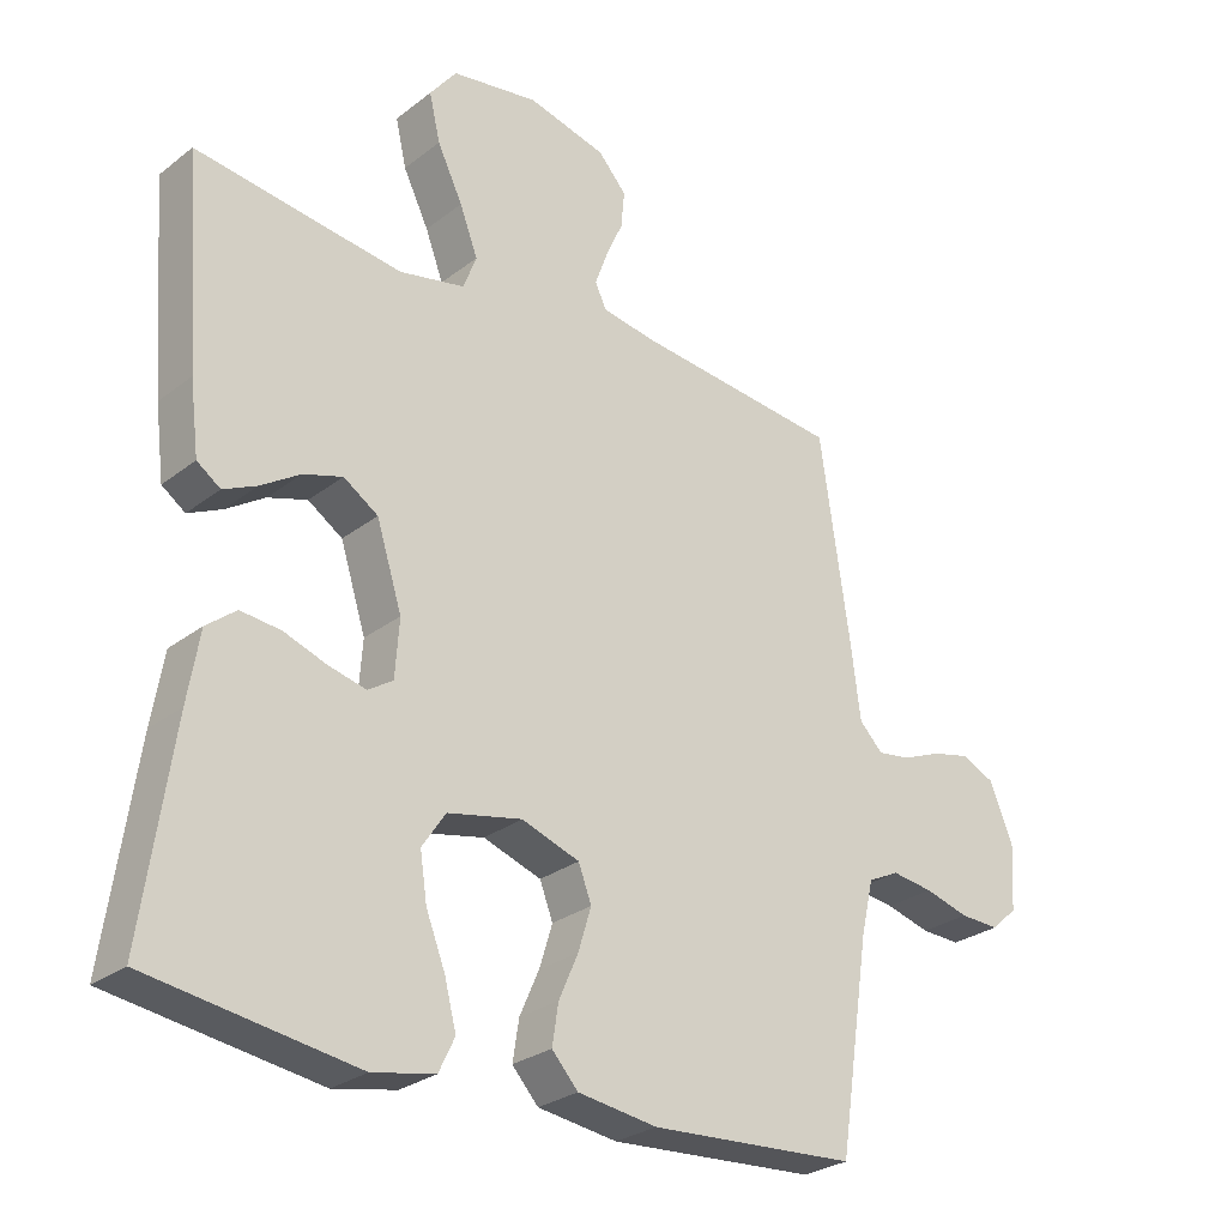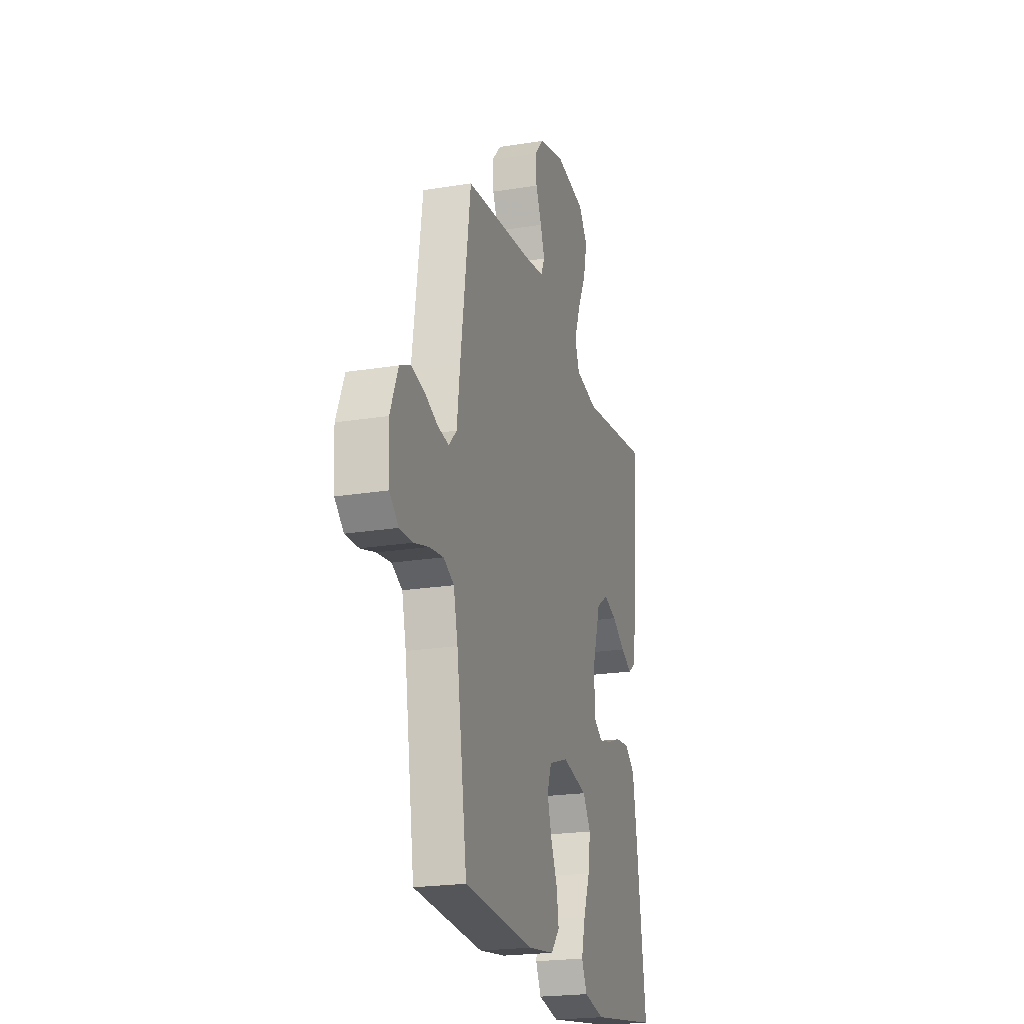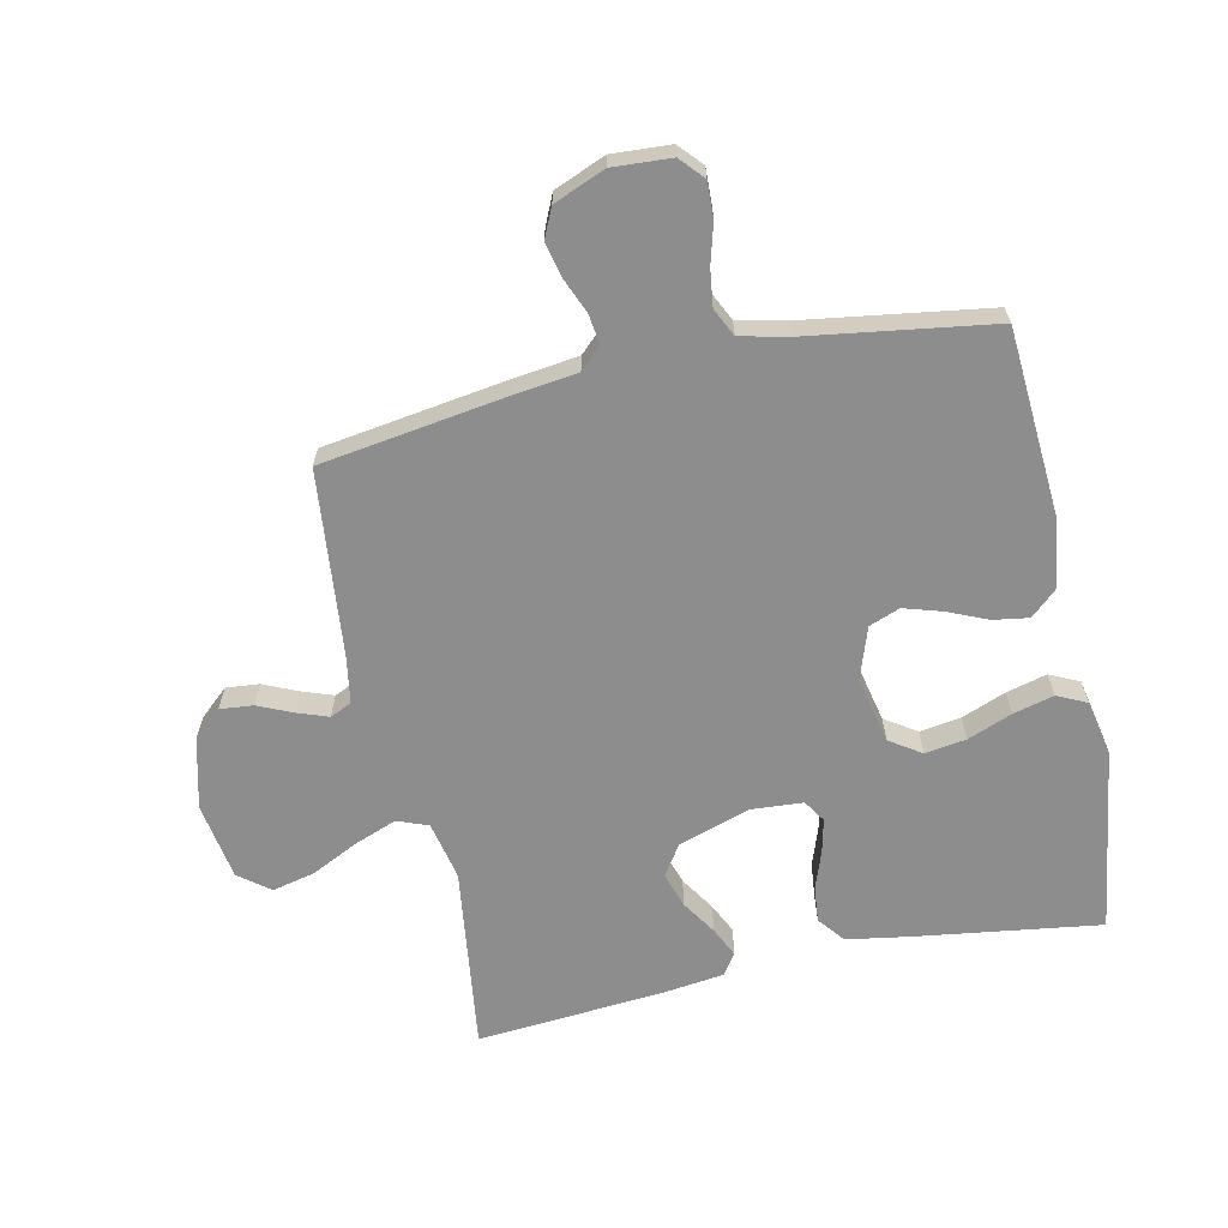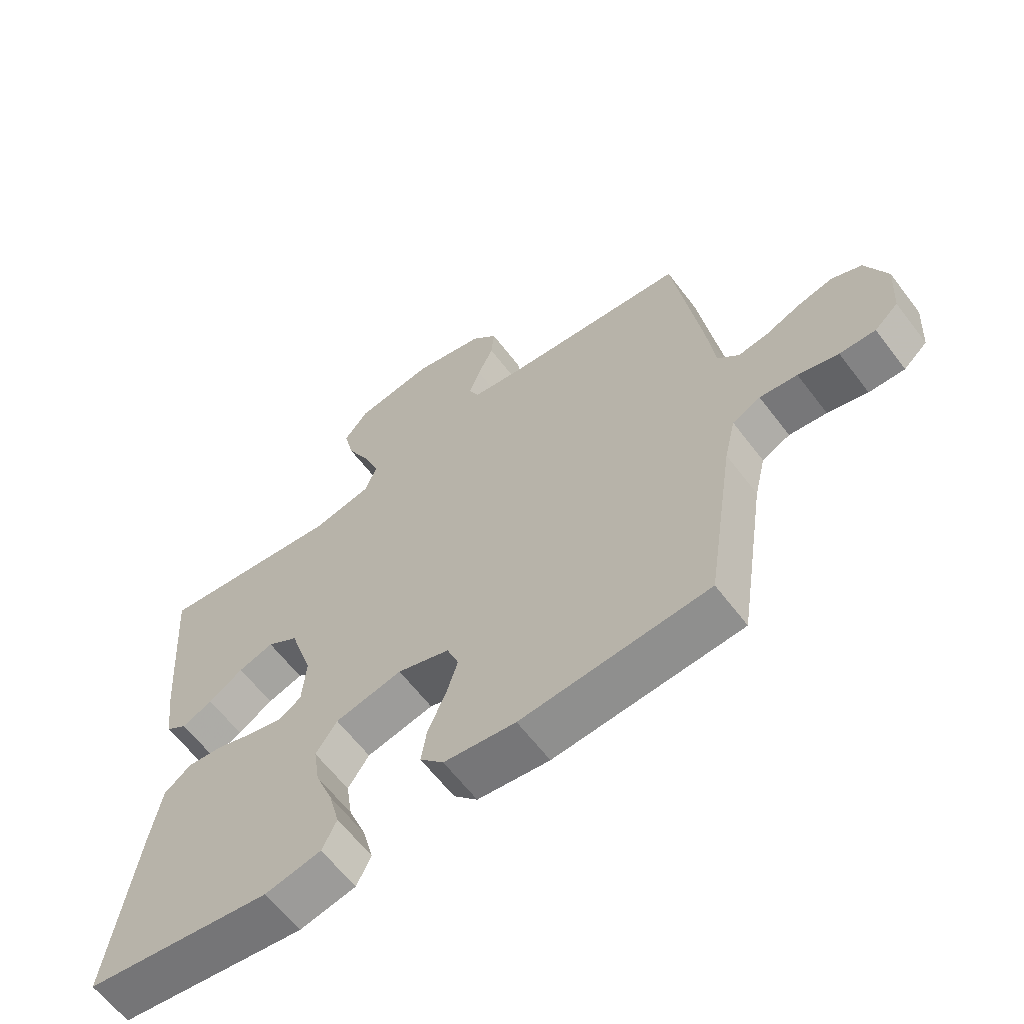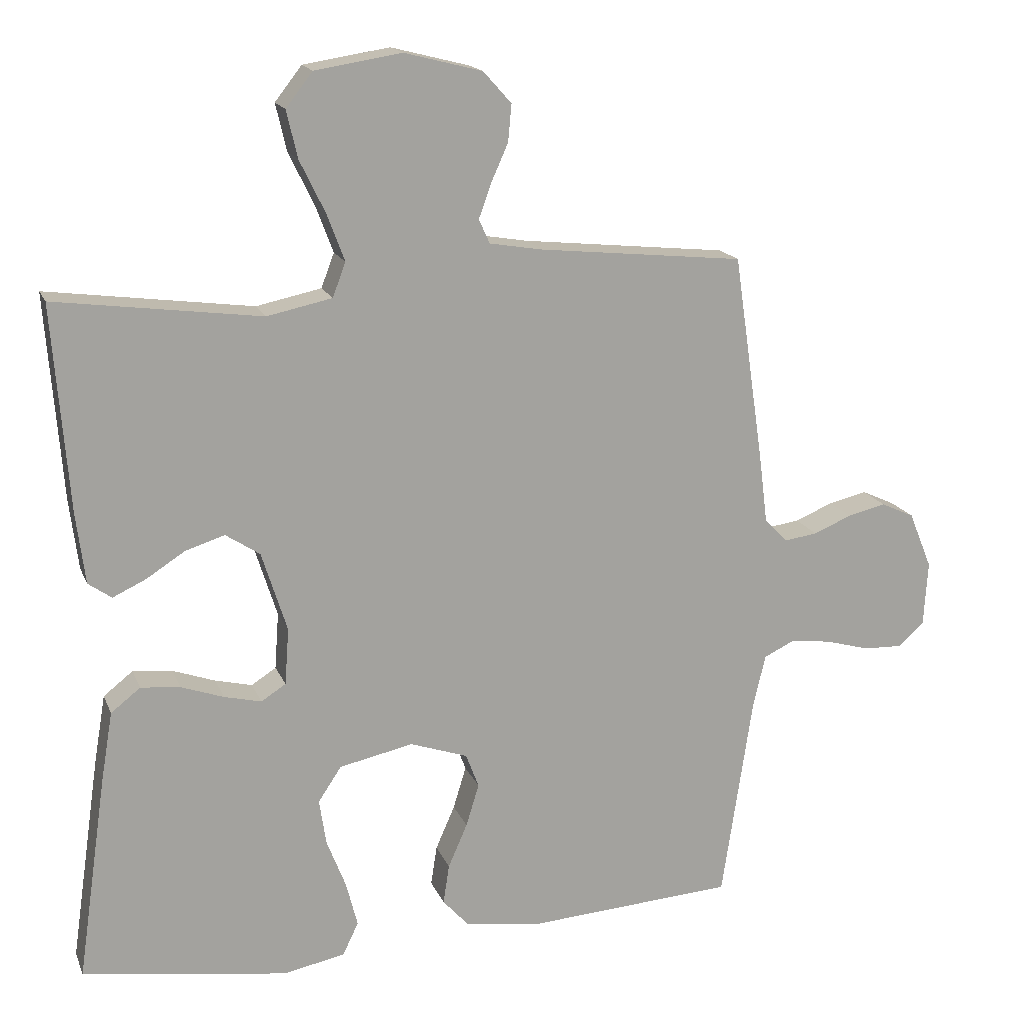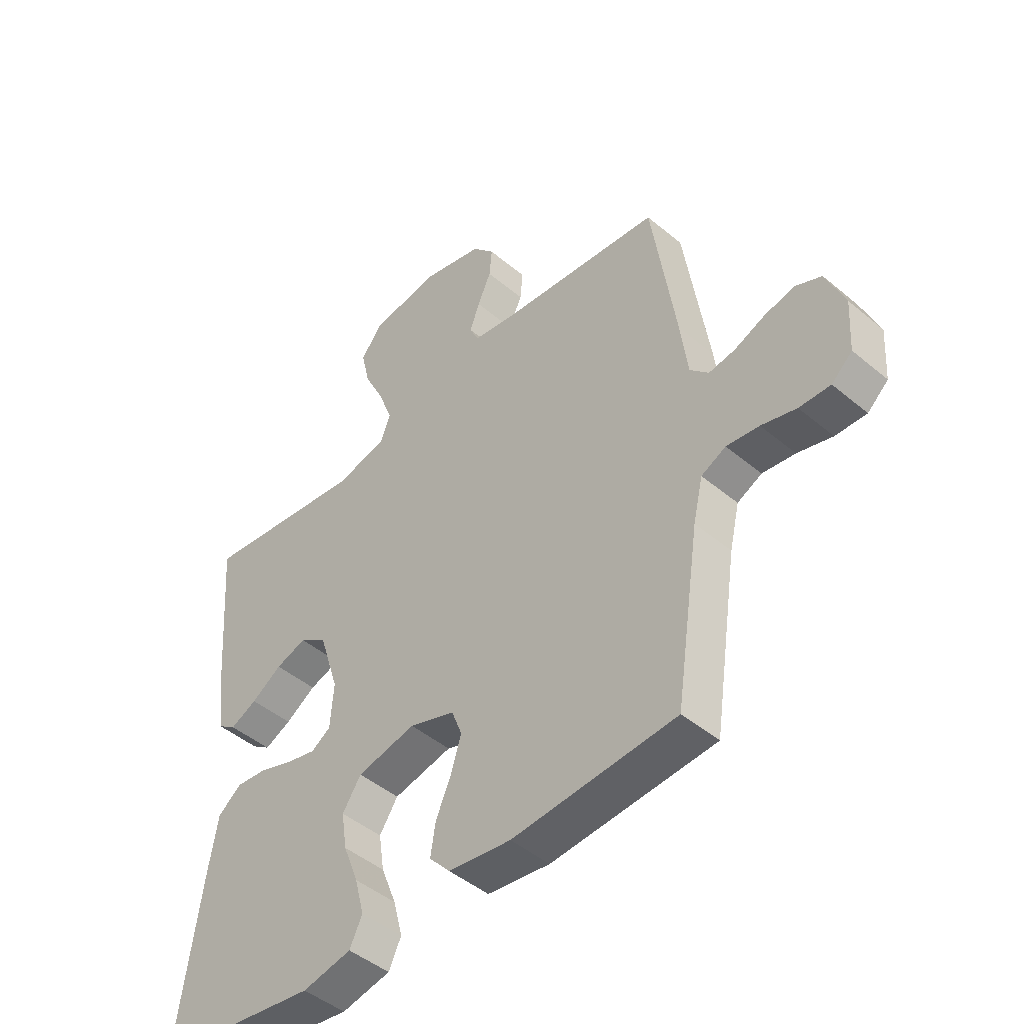
<metadata>
{"format":"obj","ext":"obj","renderer":"f3d","projection":"perspective","resolution":1024,"background":"white","views":[{"elev":-27.5,"azim":-40.5,"up":"+Z"},{"elev":-21.8,"azim":105.9,"up":"+Z"},{"elev":-64.7,"azim":102.3,"up":"+Y"},{"elev":-62.6,"azim":37.2,"up":"+Z"},{"elev":16.8,"azim":-17.2,"up":"+Z"},{"elev":-46.4,"azim":46.3,"up":"+Z"}]}
</metadata>
<code>
v 0.5 0.07 -0.5
v 0.2 0.07 -0.52
v 0.085 0.07 -0.504
v 0.047 0.07 -0.462
v 0.056 0.07 -0.404
v 0.084 0.07 -0.34
v 0.103 0.07 -0.278
v 0.084 0.07 -0.228
v 0 0.07 -0.199
v -0.108 0.07 -0.222
v -0.142 0.07 -0.273
v -0.132 0.07 -0.34
v -0.104 0.07 -0.412
v -0.087 0.07 -0.478
v -0.11 0.07 -0.526
v -0.2 0.07 -0.544
v -0.5 0.07 -0.5
v -0.457 0.07 -0.2
v -0.44 0.07 -0.099
v -0.397 0.07 -0.065
v -0.339 0.07 -0.071
v -0.277 0.07 -0.093
v -0.223 0.07 -0.106
v -0.187 0.07 -0.083
v -0.181 0.07 0
v -0.218 0.07 0.117
v -0.268 0.07 0.15
v -0.325 0.07 0.132
v -0.381 0.07 0.096
v -0.43 0.07 0.073
v -0.464 0.07 0.097
v -0.477 0.07 0.2
v -0.5 0.07 0.5
v -0.2 0.07 0.46
v -0.105 0.07 0.48
v -0.086 0.07 0.53
v -0.112 0.07 0.599
v -0.149 0.07 0.675
v -0.165 0.07 0.744
v -0.126 0.07 0.794
v 0 0.07 0.814
v 0.114 0.07 0.785
v 0.155 0.07 0.739
v 0.15 0.07 0.685
v 0.125 0.07 0.629
v 0.107 0.07 0.579
v 0.123 0.07 0.544
v 0.2 0.07 0.531
v 0.5 0.07 0.5
v 0.544 0.07 0.2
v 0.557 0.07 0.097
v 0.591 0.07 0.062
v 0.639 0.07 0.069
v 0.695 0.07 0.092
v 0.751 0.07 0.105
v 0.799 0.07 0.083
v 0.833 0.07 0
v 0.827 0.07 -0.095
v 0.789 0.07 -0.129
v 0.732 0.07 -0.127
v 0.668 0.07 -0.109
v 0.608 0.07 -0.101
v 0.563 0.07 -0.123
v 0.545 0.07 -0.2
v 0.5 0 -0.5
v 0.2 0 -0.52
v 0.085 0 -0.504
v 0.047 0 -0.462
v 0.056 0 -0.404
v 0.084 0 -0.34
v 0.103 0 -0.278
v 0.084 0 -0.228
v 0 0 -0.199
v -0.108 0 -0.222
v -0.142 0 -0.273
v -0.132 0 -0.34
v -0.104 0 -0.412
v -0.087 0 -0.478
v -0.11 0 -0.526
v -0.2 0 -0.544
v -0.5 0 -0.5
v -0.457 0 -0.2
v -0.44 0 -0.099
v -0.397 0 -0.065
v -0.339 0 -0.071
v -0.277 0 -0.093
v -0.223 0 -0.106
v -0.187 0 -0.083
v -0.181 0 0
v -0.218 0 0.117
v -0.268 0 0.15
v -0.325 0 0.132
v -0.381 0 0.096
v -0.43 0 0.073
v -0.464 0 0.097
v -0.477 0 0.2
v -0.5 0 0.5
v -0.2 0 0.46
v -0.105 0 0.48
v -0.086 0 0.53
v -0.112 0 0.599
v -0.149 0 0.675
v -0.165 0 0.744
v -0.126 0 0.794
v 0 0 0.814
v 0.114 0 0.785
v 0.155 0 0.739
v 0.15 0 0.685
v 0.125 0 0.629
v 0.107 0 0.579
v 0.123 0 0.544
v 0.2 0 0.531
v 0.5 0 0.5
v 0.544 0 0.2
v 0.557 0 0.097
v 0.591 0 0.062
v 0.639 0 0.069
v 0.695 0 0.092
v 0.751 0 0.105
v 0.799 0 0.083
v 0.833 0 0
v 0.827 0 -0.095
v 0.789 0 -0.129
v 0.732 0 -0.127
v 0.668 0 -0.109
v 0.608 0 -0.101
v 0.563 0 -0.123
v 0.545 0 -0.2
f 58 59 60 61
f 58 61 62
f 57 58 62
f 56 57 62
f 53 54 55 56
f 52 53 56 62
f 51 52 62 63
f 48 49 50 51
f 47 48 51 63
f 42 43 44 45
f 42 45 46
f 41 42 46
f 40 41 46
f 37 38 39 40
f 36 37 40 46
f 35 36 46 47
f 31 32 33 34
f 31 34 35
f 28 29 30 31
f 27 28 31 35
f 26 27 35 47
f 19 20 21 22
f 19 22 23
f 18 19 23
f 17 18 23
f 16 17 23 24
f 12 13 14 15
f 11 12 15 16
f 3 4 5 6
f 3 6 7
f 64 1 2 3
f 64 3 7
f 63 64 7 8
f 25 26 47 63
f 25 63 8 9
f 11 16 24 25
f 10 11 25
f 9 10 25
f 125 124 123 122
f 126 125 122
f 126 122 121
f 126 121 120
f 120 119 118 117
f 126 120 117 116
f 127 126 116 115
f 115 114 113 112
f 127 115 112 111
f 109 108 107 106
f 110 109 106
f 110 106 105
f 110 105 104
f 104 103 102 101
f 110 104 101 100
f 111 110 100 99
f 98 97 96 95
f 99 98 95
f 95 94 93 92
f 99 95 92 91
f 111 99 91 90
f 86 85 84 83
f 87 86 83
f 87 83 82
f 87 82 81
f 88 87 81 80
f 79 78 77 76
f 80 79 76 75
f 70 69 68 67
f 71 70 67
f 67 66 65 128
f 71 67 128
f 72 71 128 127
f 127 111 90 89
f 73 72 127 89
f 89 88 80 75
f 89 75 74
f 89 74 73
f 1 65 66 2
f 2 66 67 3
f 3 67 68 4
f 4 68 69 5
f 5 69 70 6
f 6 70 71 7
f 7 71 72 8
f 8 72 73 9
f 9 73 74 10
f 10 74 75 11
f 11 75 76 12
f 12 76 77 13
f 13 77 78 14
f 14 78 79 15
f 15 79 80 16
f 16 80 81 17
f 17 81 82 18
f 18 82 83 19
f 19 83 84 20
f 20 84 85 21
f 21 85 86 22
f 22 86 87 23
f 23 87 88 24
f 24 88 89 25
f 25 89 90 26
f 26 90 91 27
f 27 91 92 28
f 28 92 93 29
f 29 93 94 30
f 30 94 95 31
f 31 95 96 32
f 32 96 97 33
f 33 97 98 34
f 34 98 99 35
f 35 99 100 36
f 36 100 101 37
f 37 101 102 38
f 38 102 103 39
f 39 103 104 40
f 40 104 105 41
f 41 105 106 42
f 42 106 107 43
f 43 107 108 44
f 44 108 109 45
f 45 109 110 46
f 46 110 111 47
f 47 111 112 48
f 48 112 113 49
f 49 113 114 50
f 50 114 115 51
f 51 115 116 52
f 52 116 117 53
f 53 117 118 54
f 54 118 119 55
f 55 119 120 56
f 56 120 121 57
f 57 121 122 58
f 58 122 123 59
f 59 123 124 60
f 60 124 125 61
f 61 125 126 62
f 62 126 127 63
f 63 127 128 64
f 64 128 65 1

</code>
